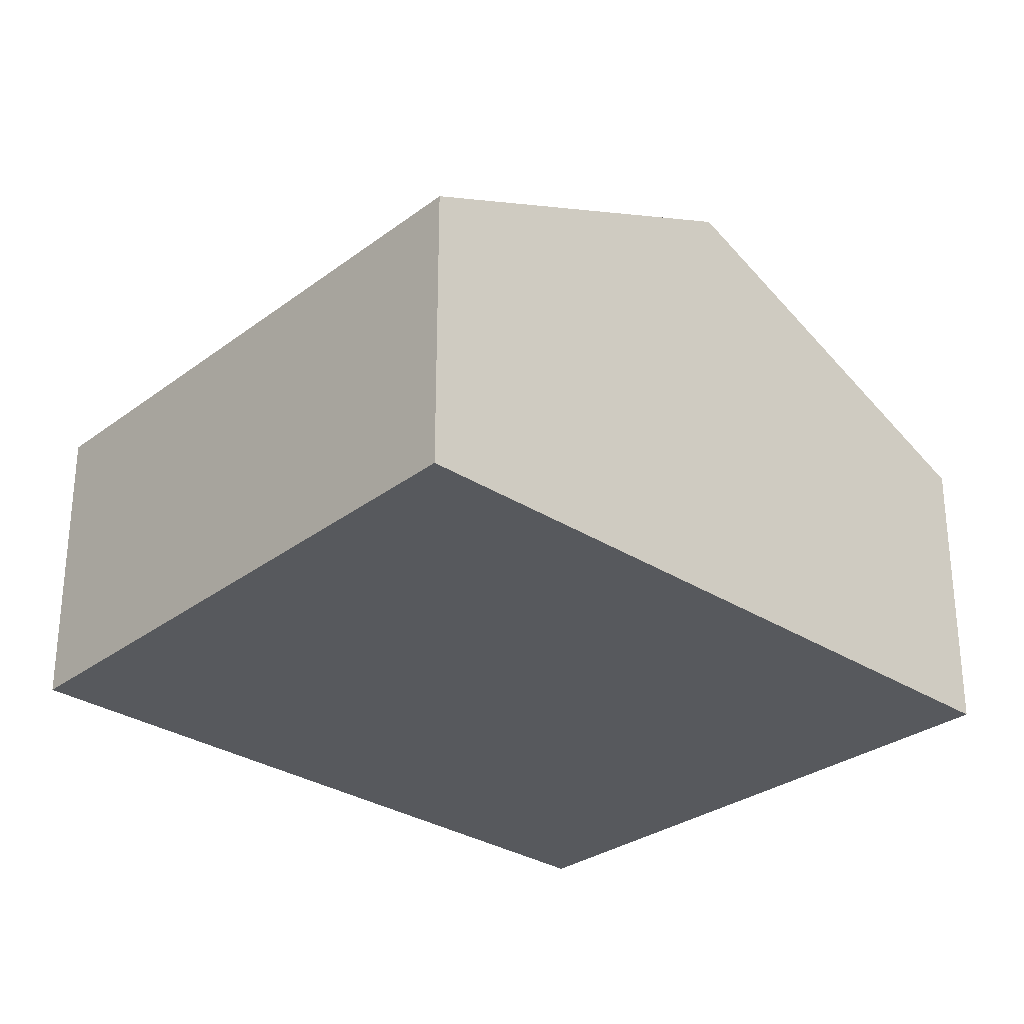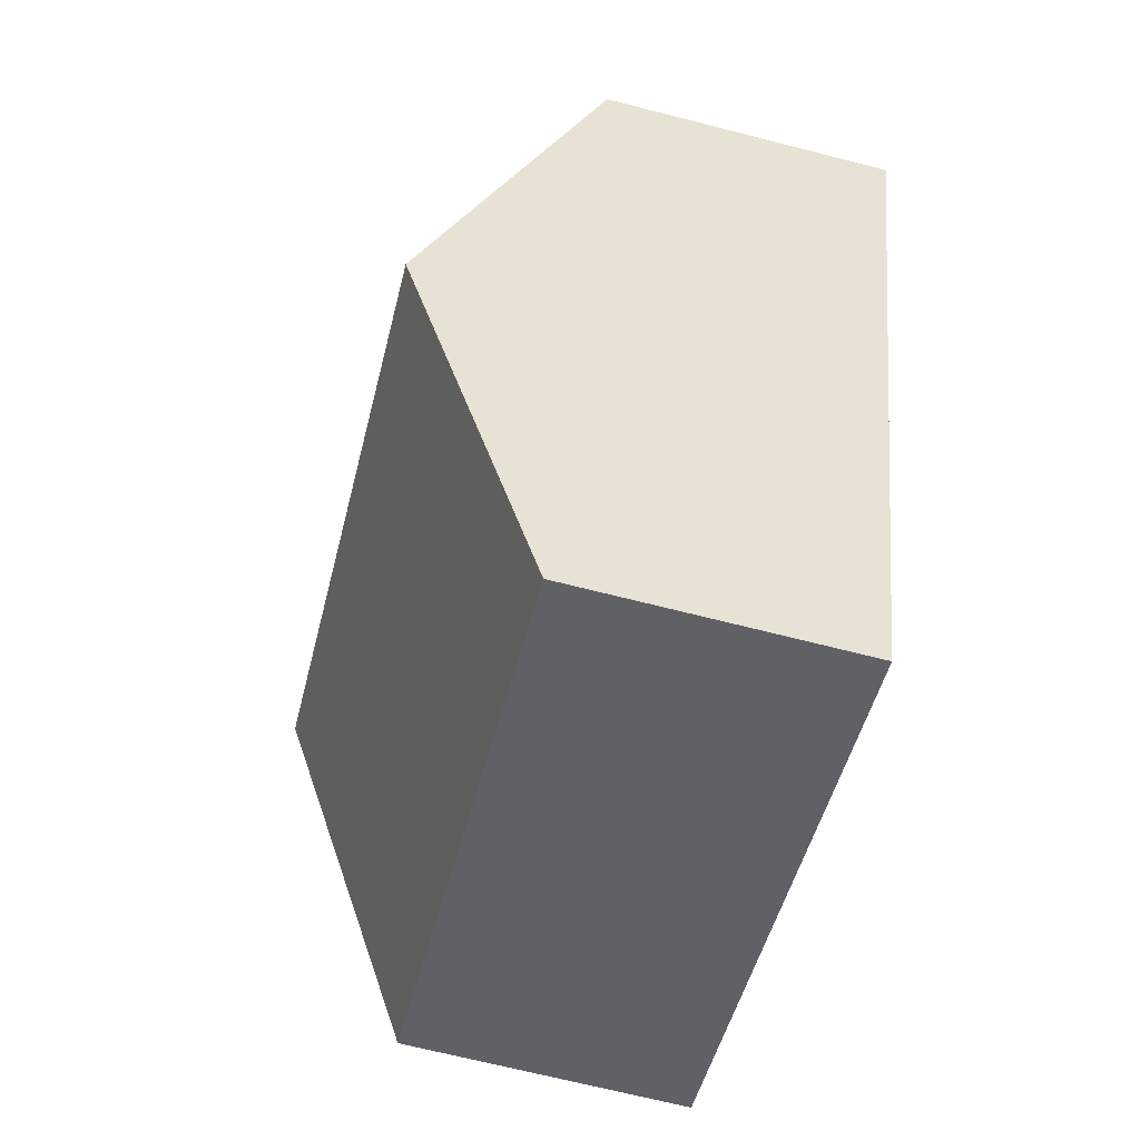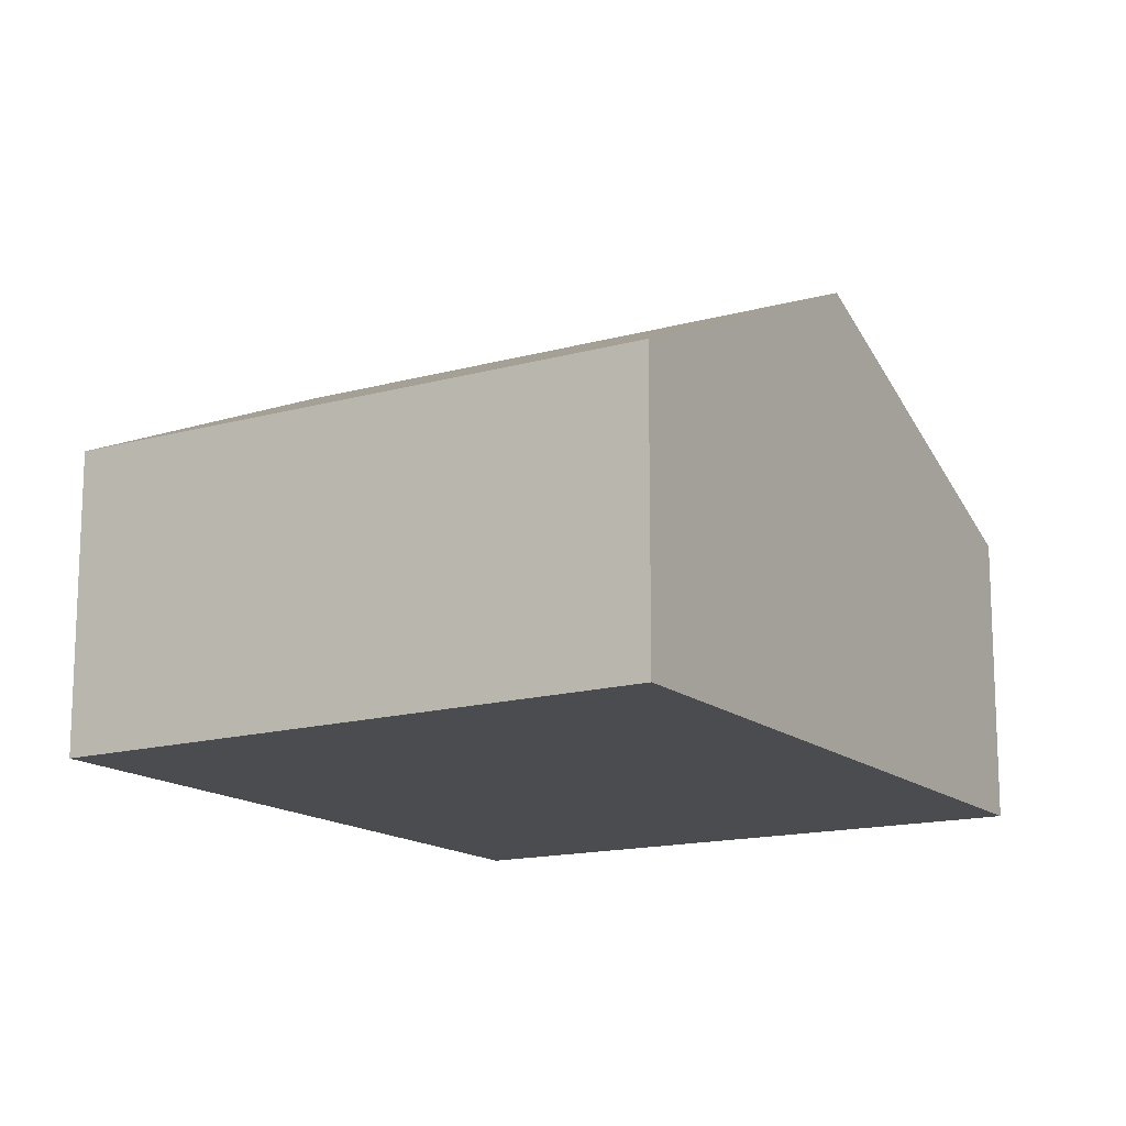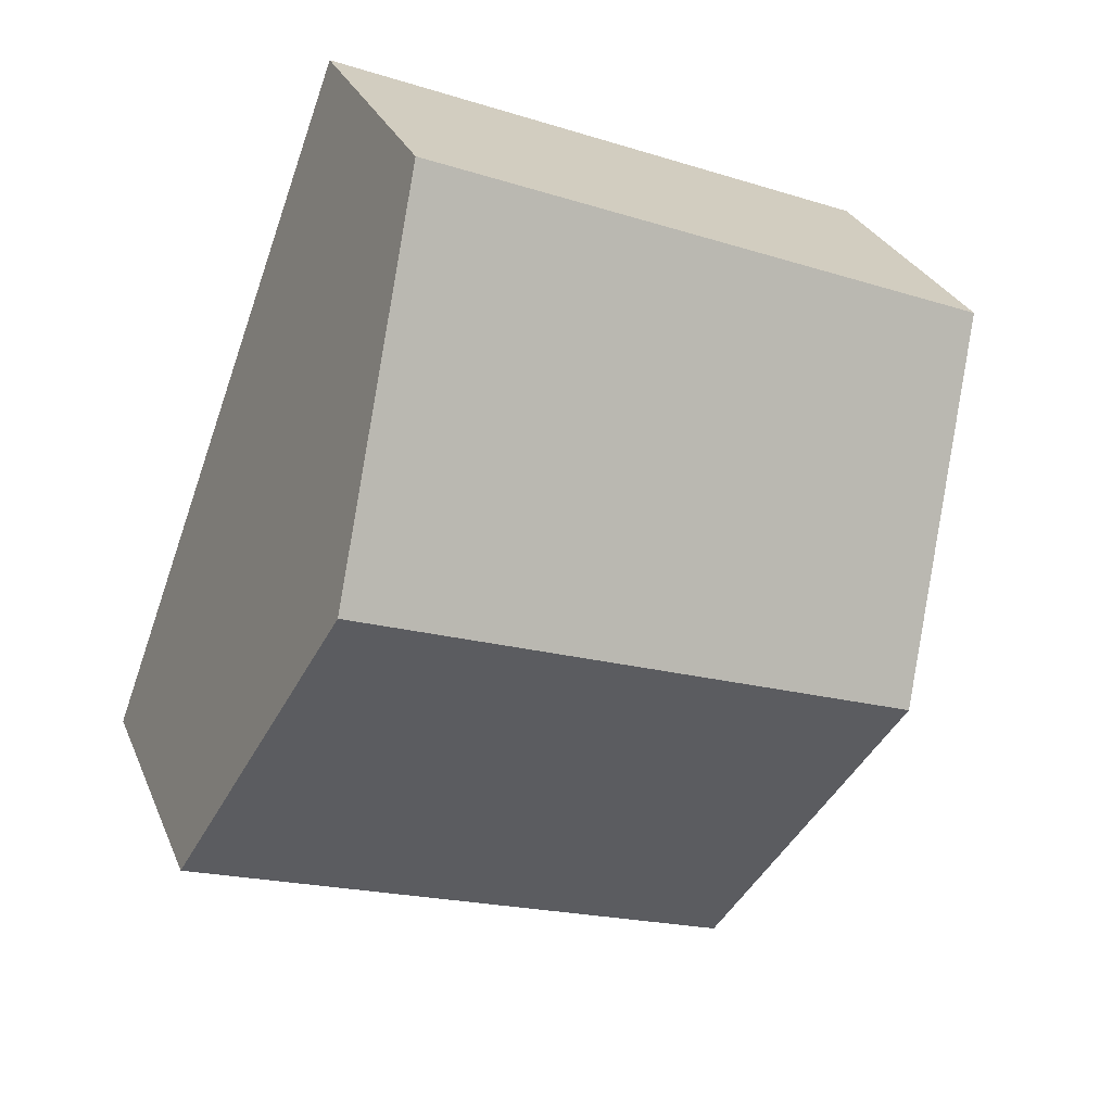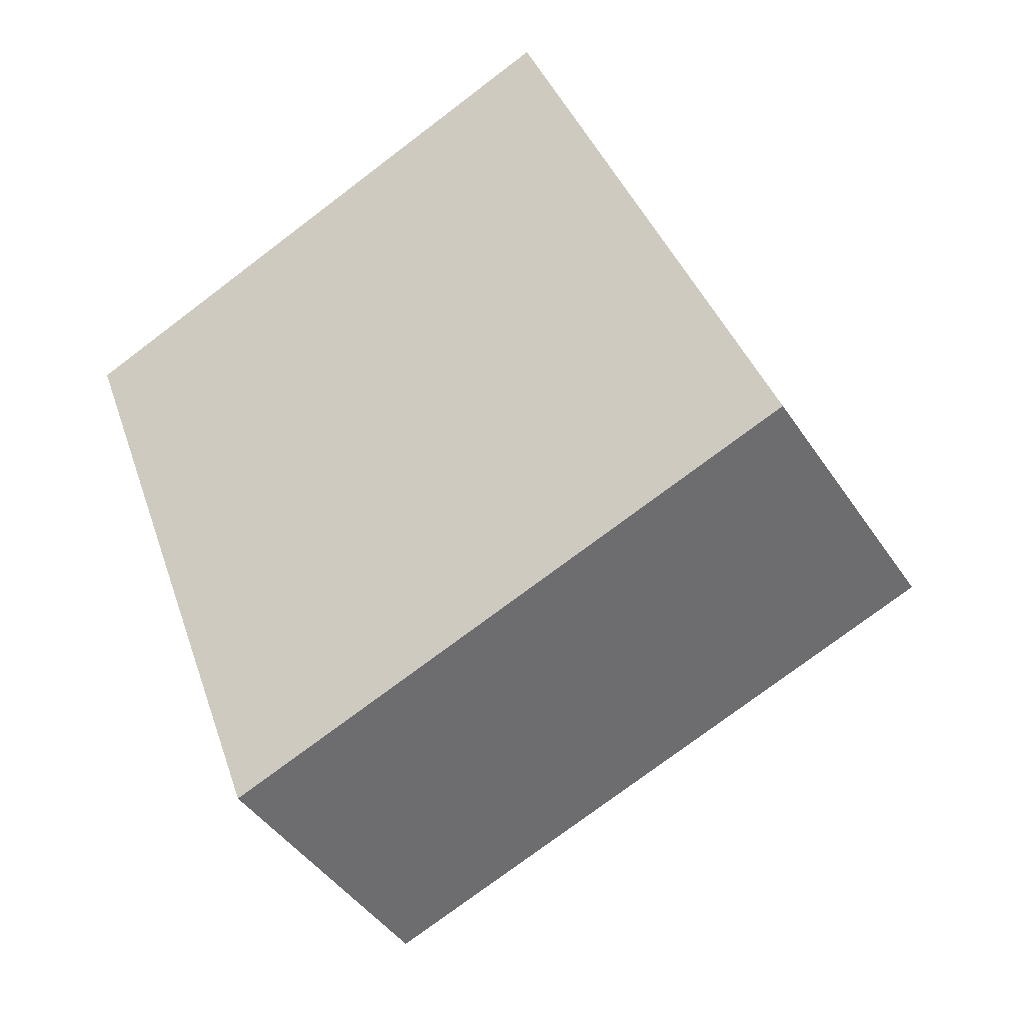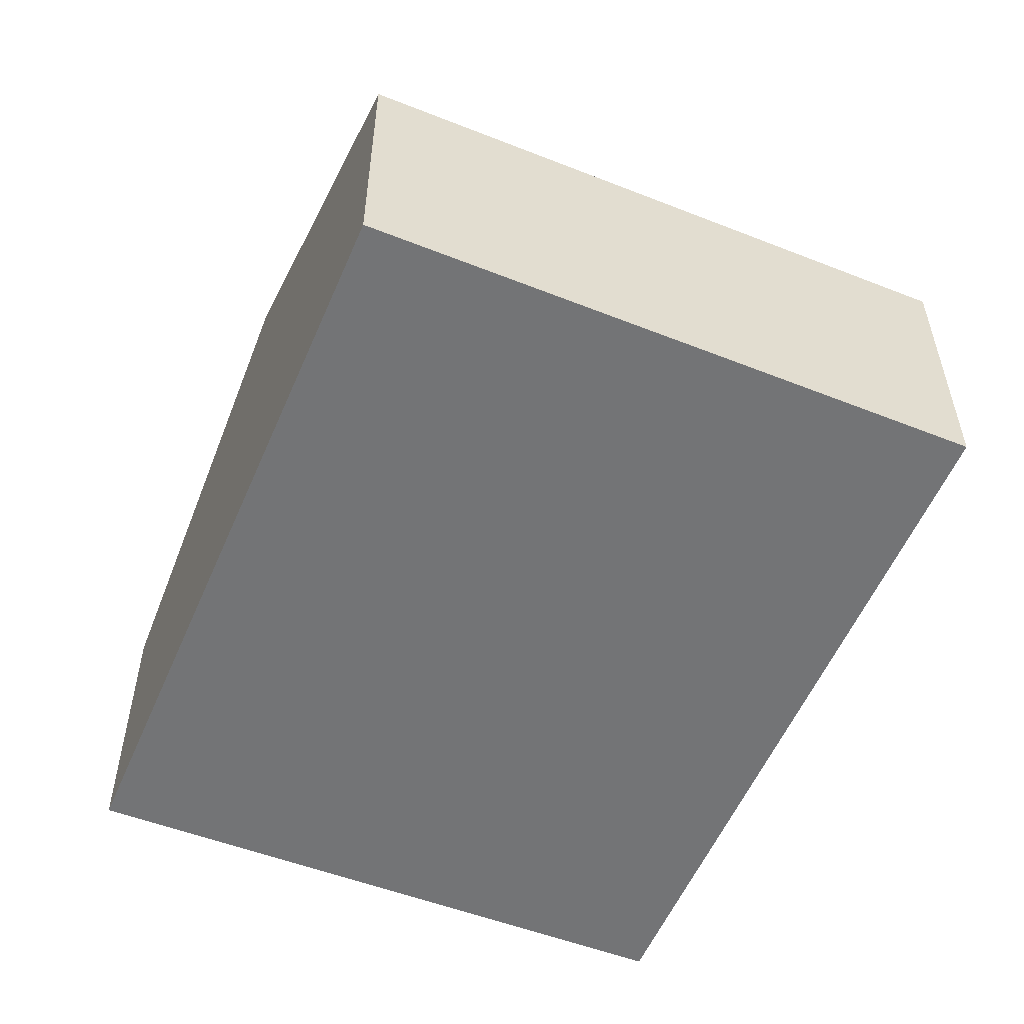
<metadata>
{"format":"obj","ext":"obj","renderer":"f3d","projection":"perspective","resolution":1024,"background":"white","views":[{"elev":-29.6,"azim":26.2,"up":"+Y"},{"elev":-68.9,"azim":-104.3,"up":"+Z"},{"elev":-14.9,"azim":10.1,"up":"+Y"},{"elev":29.0,"azim":160.3,"up":"+Z"},{"elev":-42.6,"azim":30.6,"up":"+Z"},{"elev":-56.2,"azim":136.6,"up":"+Y"}]}
</metadata>
<code>
v  4.906 1.704 -2.814
v  0.741 2.667 -2.027
v  4.136 2.667 -0.735
v  1.503 1.704 -4.109
v  0 1.73 1.059e-16
v  3.359 1.695 1.364
v  1.503 2.516e-16 -4.109
v  0.741 1.241e-16 -2.027
v  0 0 0
v  3.359 -8.352e-17 1.364
v  4.136 4.501e-17 -0.735
v  4.906 1.723e-16 -2.814
g defaultobject
f 1 2 3
f 2 1 4
f 5 3 2
f 3 5 6
f 7 2 4
f 2 7 8
f 2 8 5
f 5 8 9
f 9 6 5
f 6 9 10
f 10 3 6
f 3 10 11
f 3 11 1
f 1 11 12
f 12 4 1
f 4 12 7
f 8 10 9
f 10 8 7
f 10 7 11
f 11 7 12

</code>
